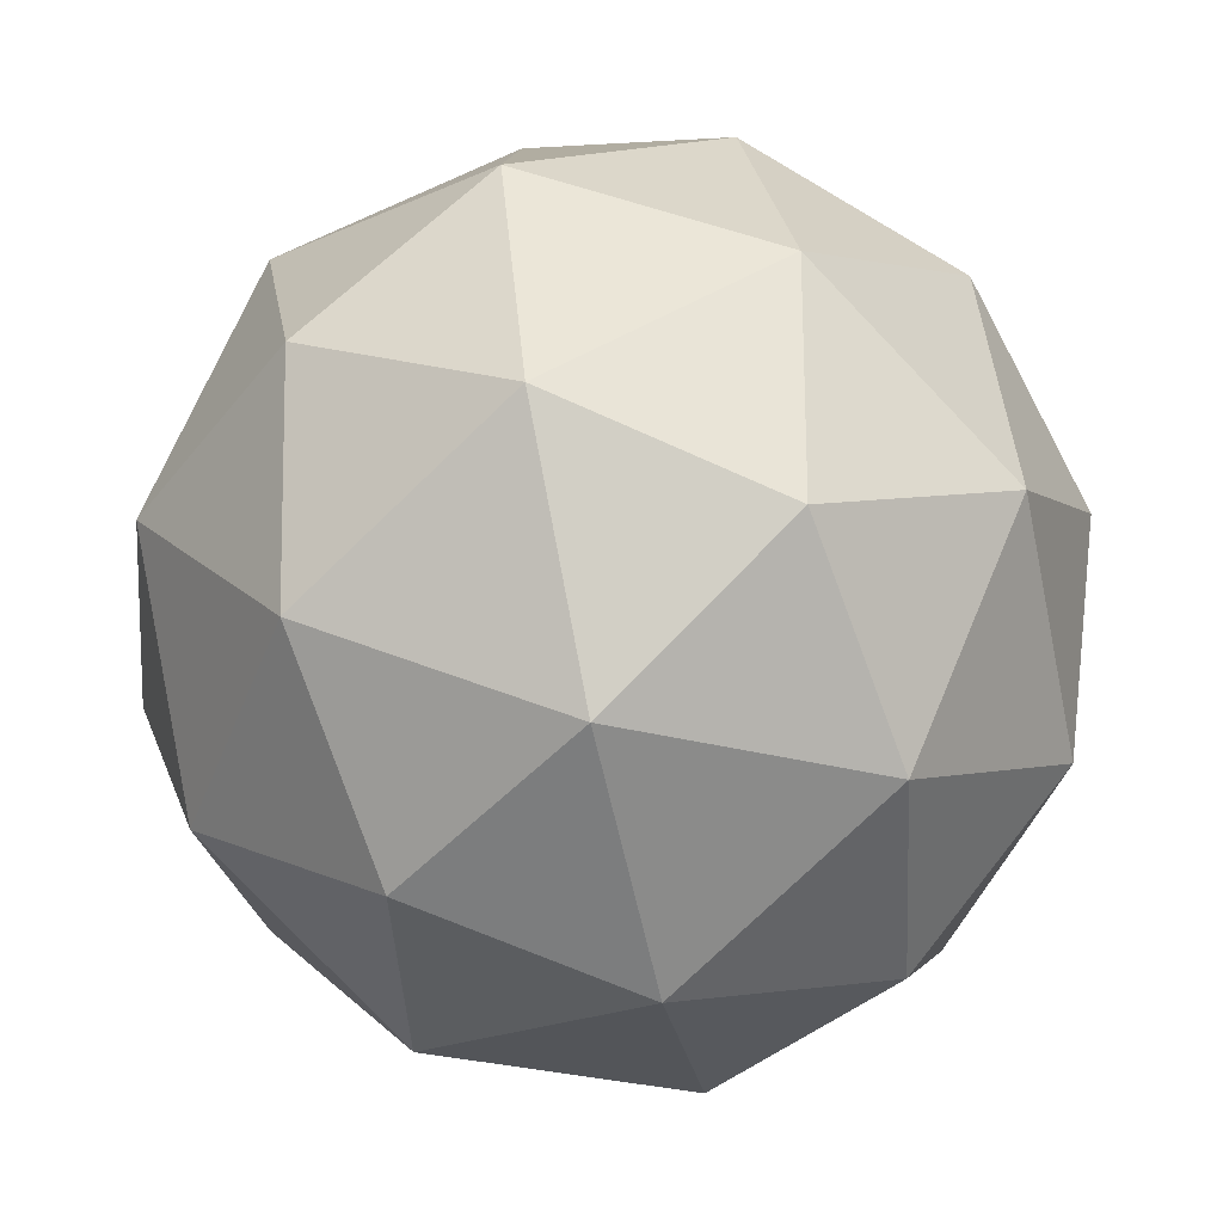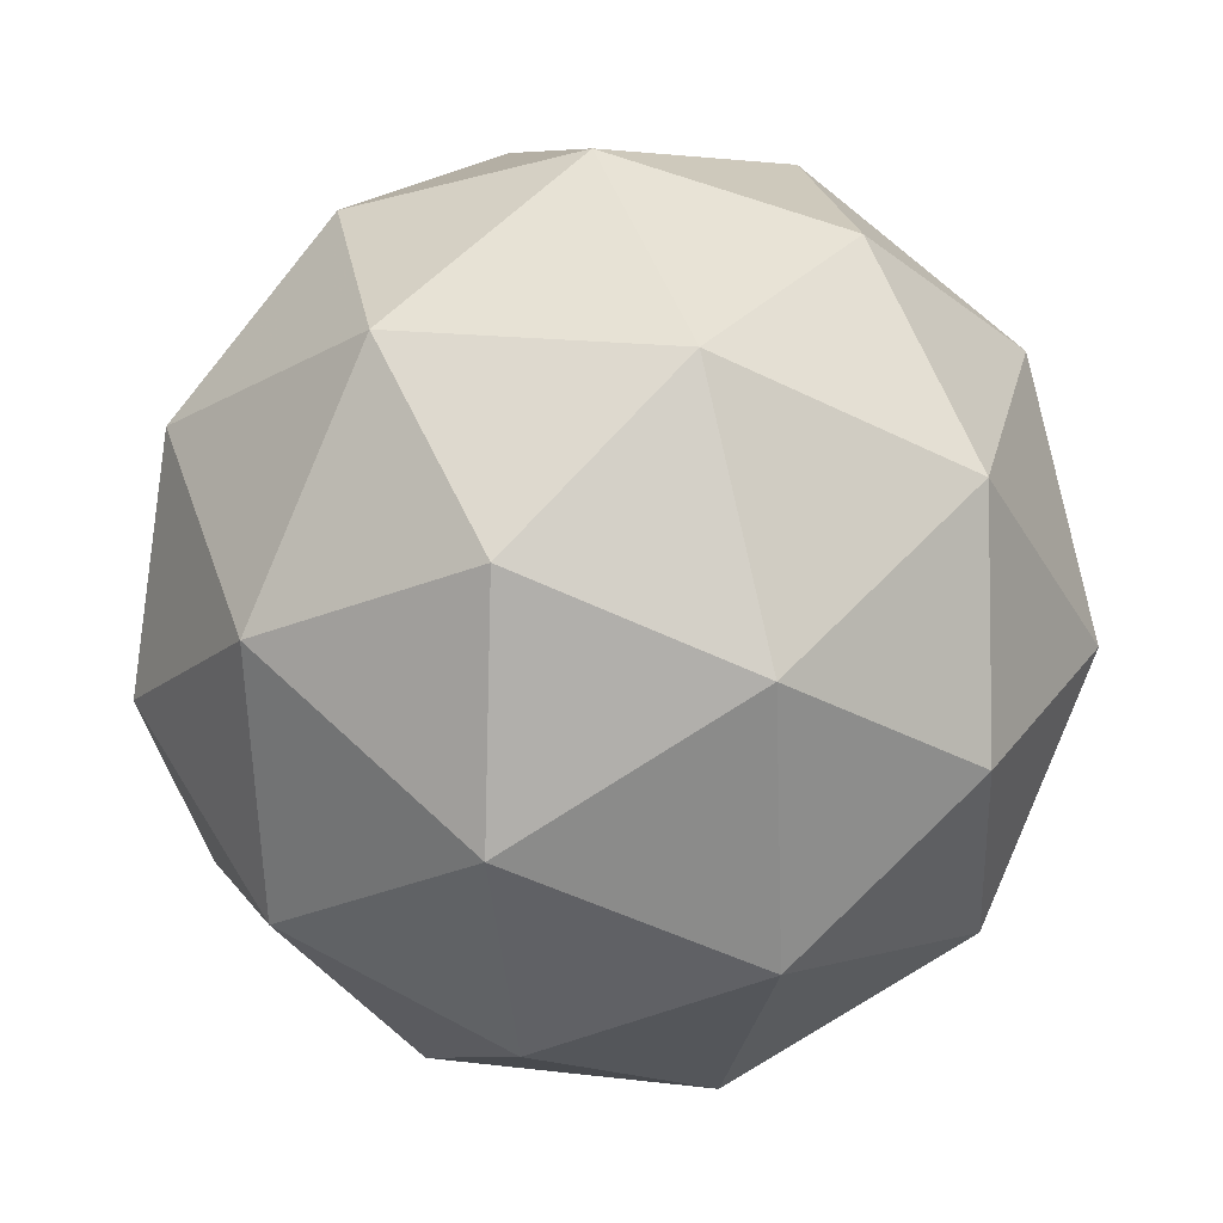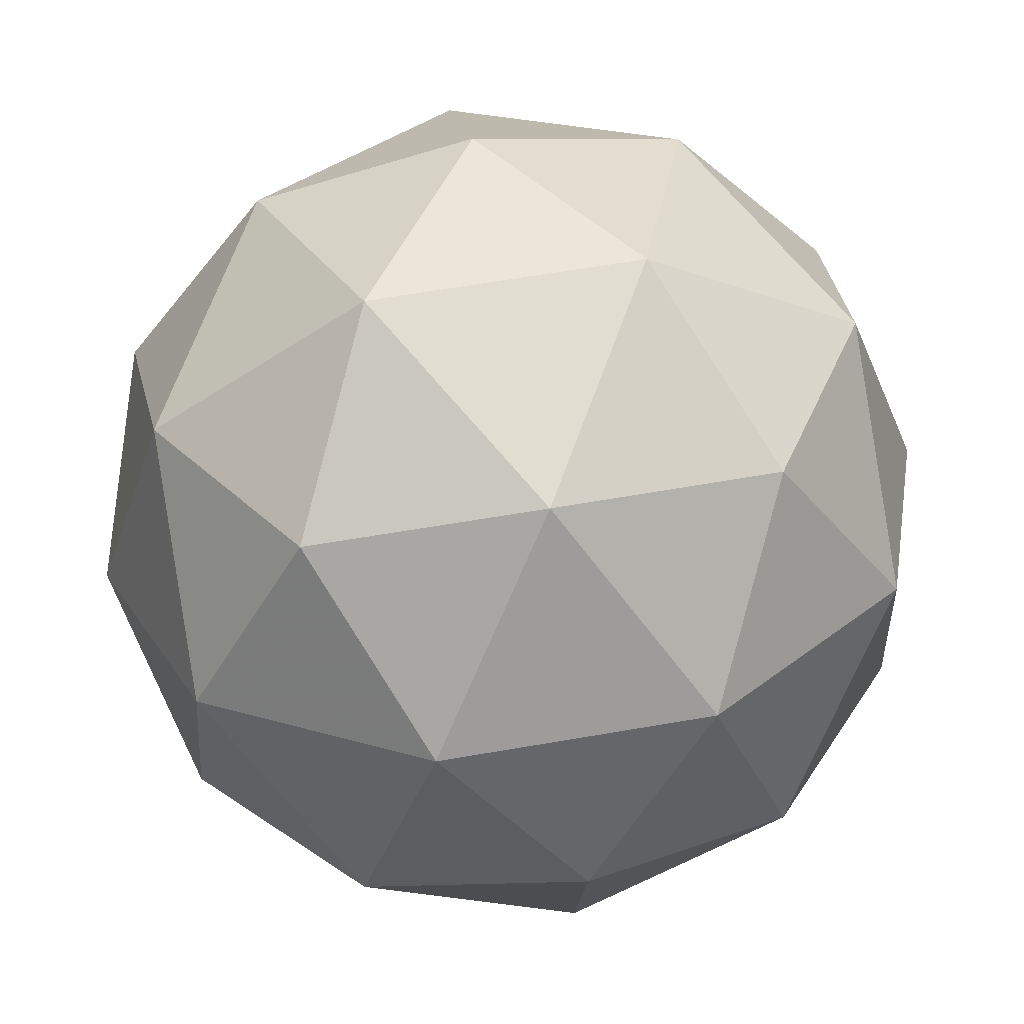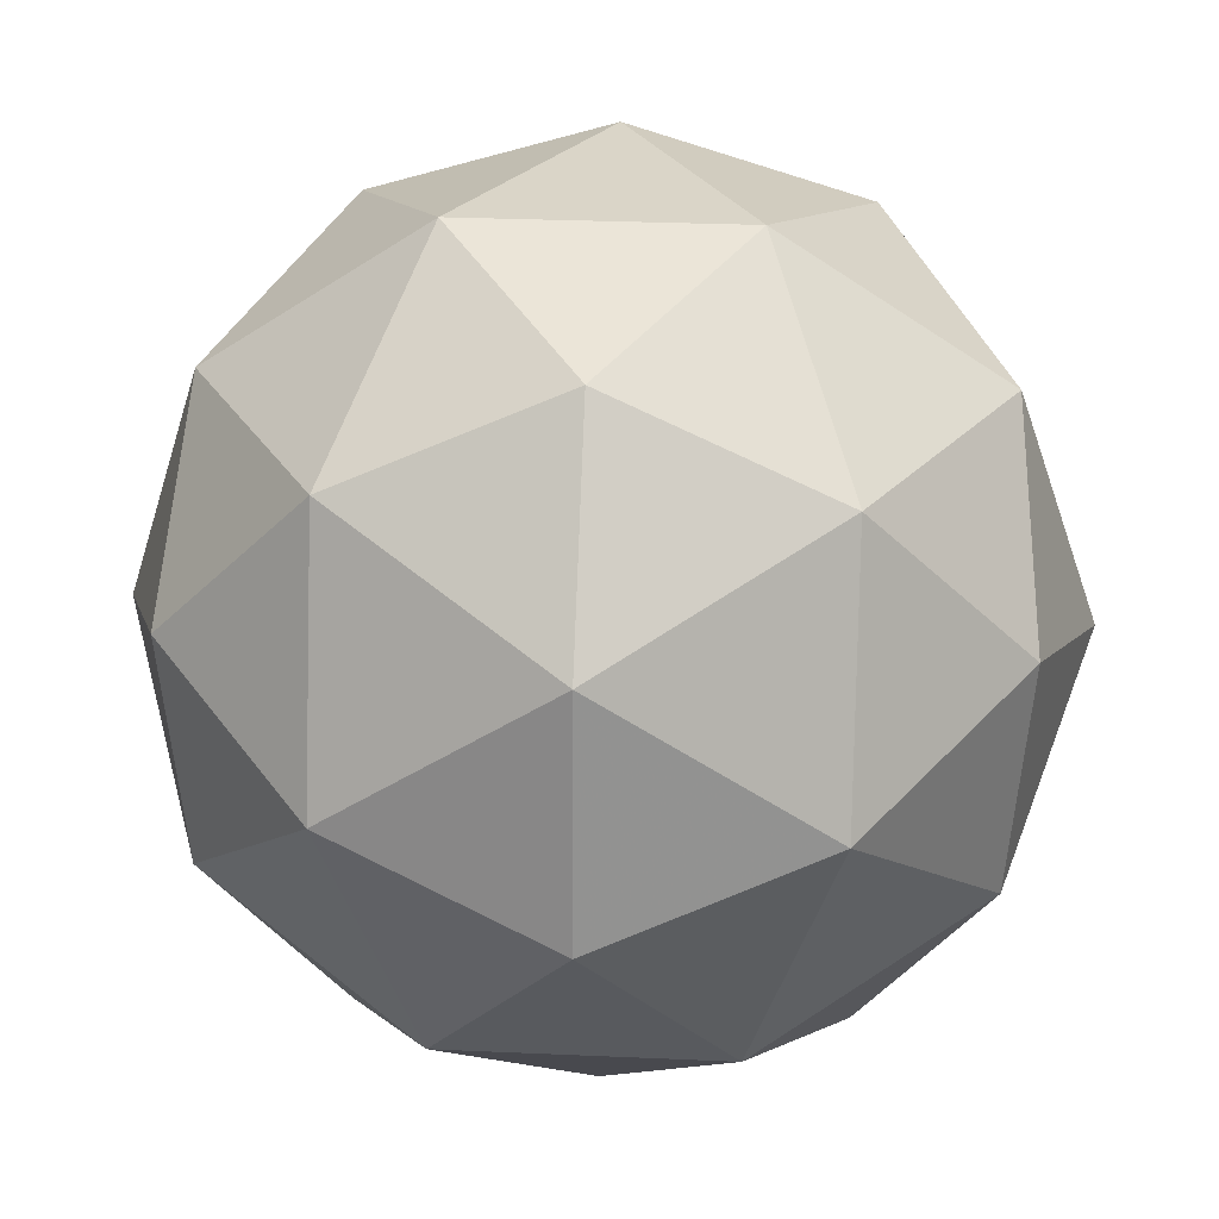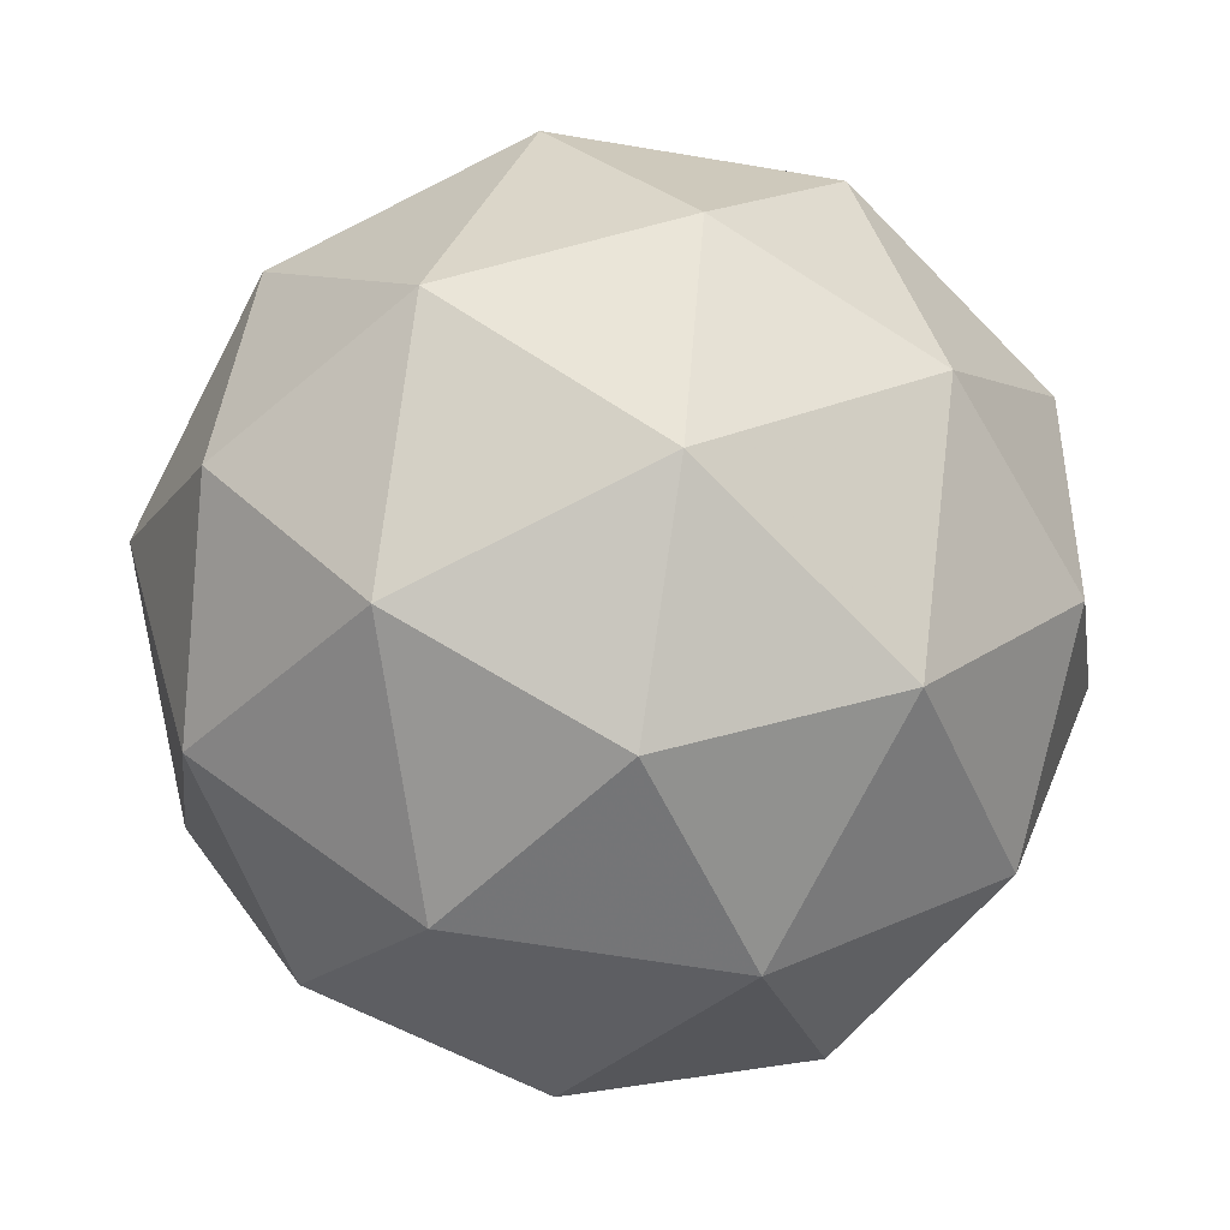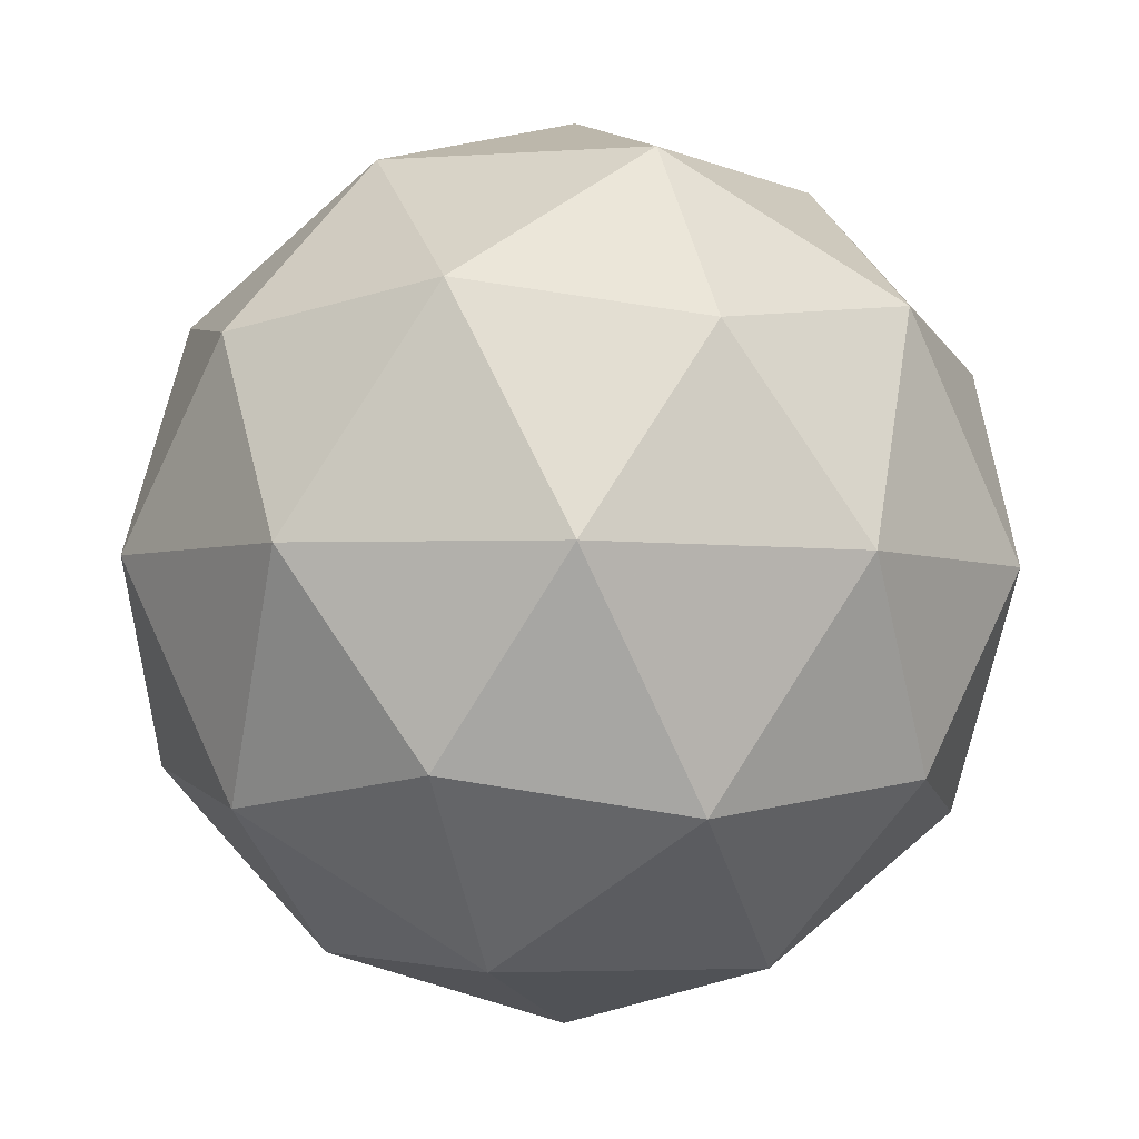
<metadata>
{"format":"obj","ext":"obj","renderer":"f3d","projection":"perspective","resolution":1024,"background":"white","views":[{"elev":-54.2,"azim":-57.2,"up":"+Y"},{"elev":-77.7,"azim":-45.2,"up":"+Z"},{"elev":8.3,"azim":47.7,"up":"+Y"},{"elev":45.4,"azim":105.6,"up":"+Z"},{"elev":-54.7,"azim":-87.8,"up":"+Z"},{"elev":-51.4,"azim":-32.7,"up":"+Z"}]}
</metadata>
<code>
v 1.579 0.1968 -0.383
v 1.501 0.2063 -0.3537
v 1.567 0.219 -0.3028
v 1.626 0.1623 -0.322
v 1.597 0.1145 -0.3848
v 1.519 0.1417 -0.4043
v 1.499 0.1776 -0.2746
v 1.576 0.1504 -0.2551
v 1.595 0.08584 -0.3057
v 1.529 0.07312 -0.3565
v 1.47 0.1299 -0.3373
v 1.517 0.09534 -0.2764
v 1.577 0.2188 -0.3452
v 1.539 0.2113 -0.3751
v 1.531 0.2243 -0.328
v 1.504 0.1789 -0.3876
v 1.55 0.1733 -0.4049
v 1.612 0.1854 -0.3565
v 1.605 0.1985 -0.3094
v 1.595 0.1573 -0.3934
v 1.622 0.137 -0.3576
v 1.56 0.1249 -0.4059
v 1.475 0.1719 -0.3483
v 1.485 0.134 -0.378
v 1.53 0.2075 -0.2815
v 1.492 0.2 -0.3114
v 1.611 0.1582 -0.2813
v 1.576 0.1915 -0.27
v 1.604 0.0921 -0.348
v 1.621 0.1202 -0.3111
v 1.52 0.1006 -0.3893
v 1.565 0.08463 -0.3778
v 1.473 0.1551 -0.3018
v 1.536 0.1672 -0.2534
v 1.592 0.1132 -0.2717
v 1.564 0.06779 -0.3314
v 1.491 0.09366 -0.35
v 1.501 0.1348 -0.266
v 1.484 0.1067 -0.3028
v 1.546 0.1188 -0.2545
v 1.557 0.08085 -0.2842
v 1.518 0.07337 -0.3141
f 1 14 13
f 2 14 16
f 1 13 18
f 1 18 20
f 1 20 17
f 2 16 23
f 3 15 25
f 4 19 27
f 5 21 29
f 6 22 31
f 2 23 26
f 3 25 28
f 4 27 30
f 5 29 32
f 6 31 24
f 7 33 38
f 8 34 40
f 9 35 41
f 10 36 42
f 11 37 39
f 39 42 12
f 39 37 42
f 37 10 42
f 42 41 12
f 42 36 41
f 36 9 41
f 41 40 12
f 41 35 40
f 35 8 40
f 40 38 12
f 40 34 38
f 34 7 38
f 38 39 12
f 38 33 39
f 33 11 39
f 24 37 11
f 24 31 37
f 31 10 37
f 32 36 10
f 32 29 36
f 29 9 36
f 30 35 9
f 30 27 35
f 27 8 35
f 28 34 8
f 28 25 34
f 25 7 34
f 26 33 7
f 26 23 33
f 23 11 33
f 31 32 10
f 31 22 32
f 22 5 32
f 29 30 9
f 29 21 30
f 21 4 30
f 27 28 8
f 27 19 28
f 19 3 28
f 25 26 7
f 25 15 26
f 15 2 26
f 23 24 11
f 23 16 24
f 16 6 24
f 17 22 6
f 17 20 22
f 20 5 22
f 20 21 5
f 20 18 21
f 18 4 21
f 18 19 4
f 18 13 19
f 13 3 19
f 16 17 6
f 16 14 17
f 14 1 17
f 13 15 3
f 13 14 15
f 14 2 15

</code>
